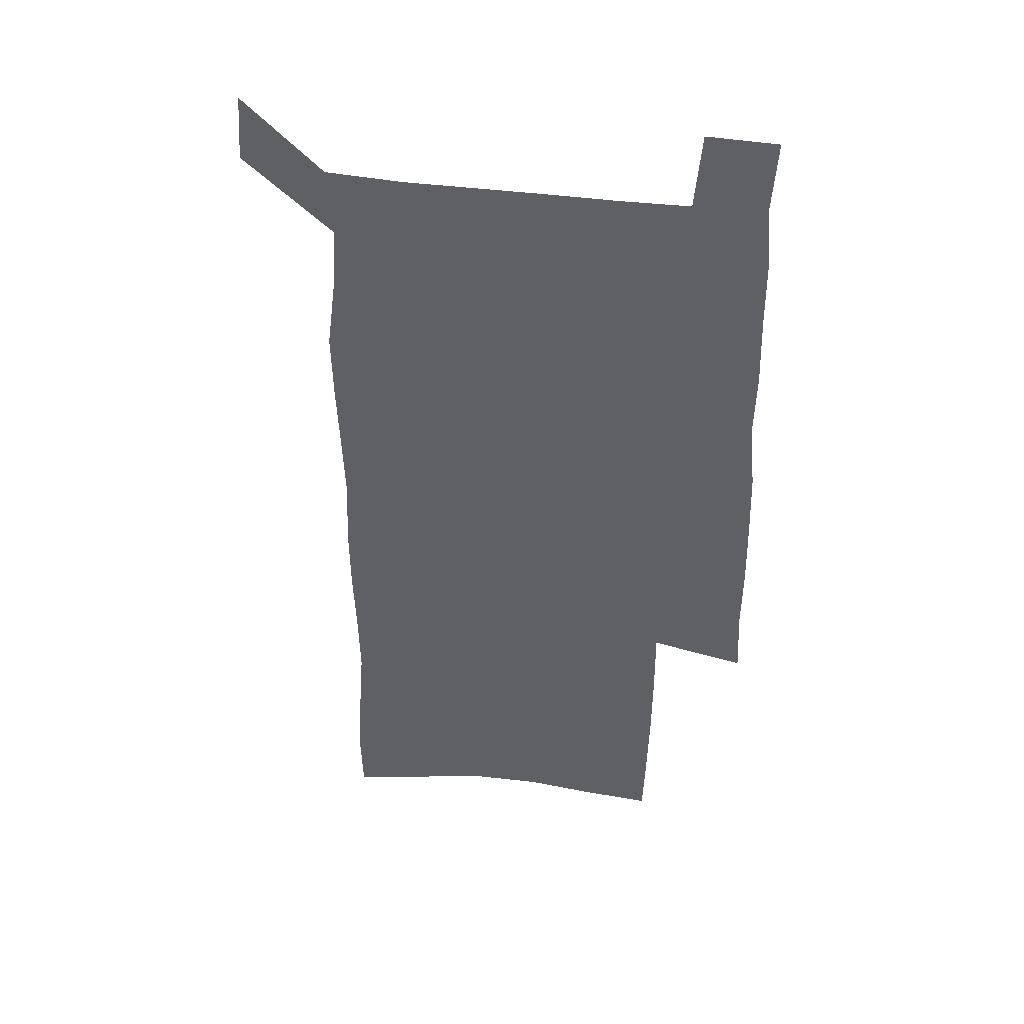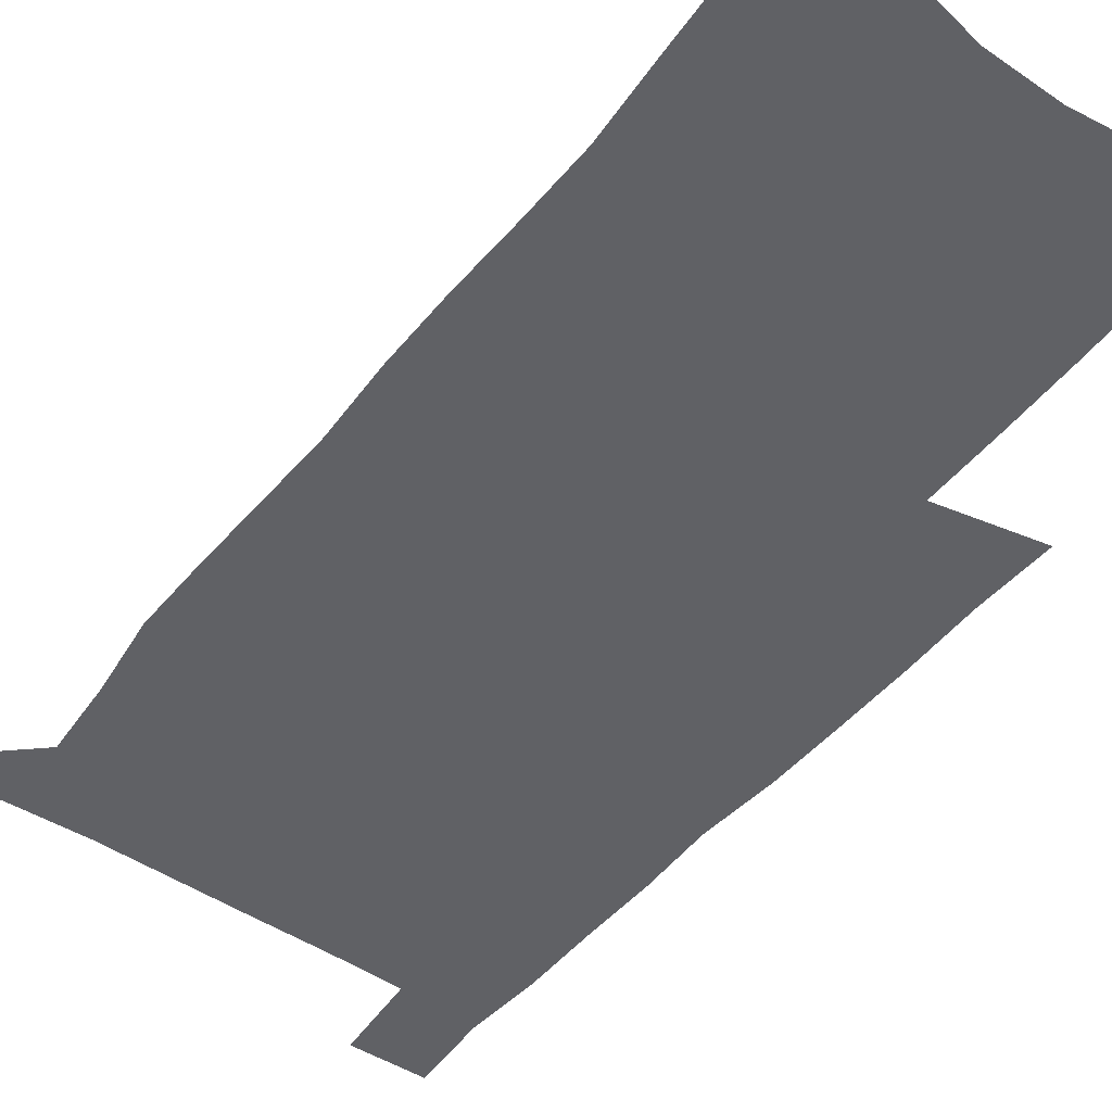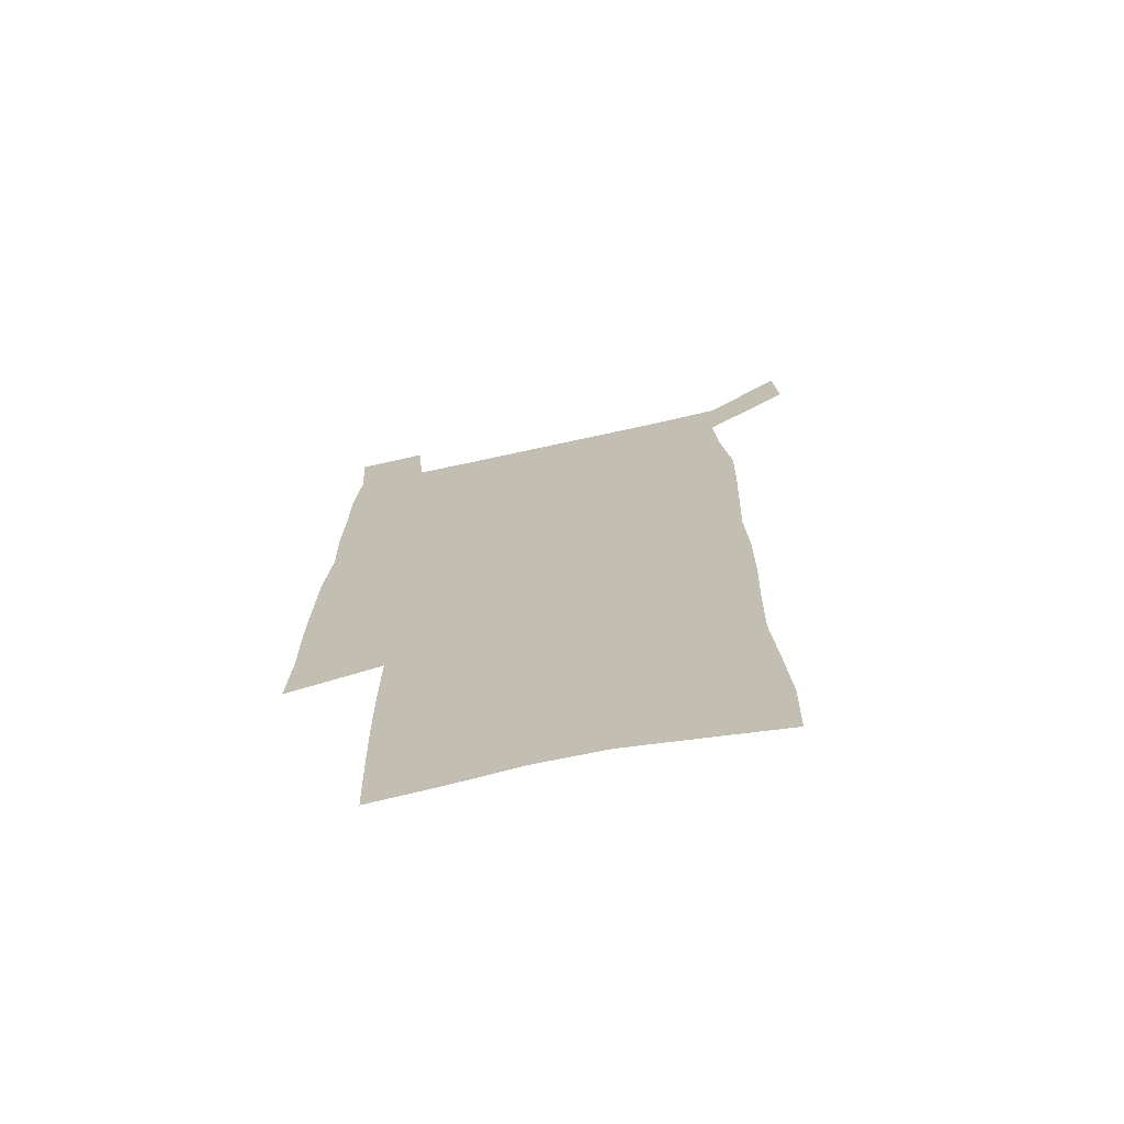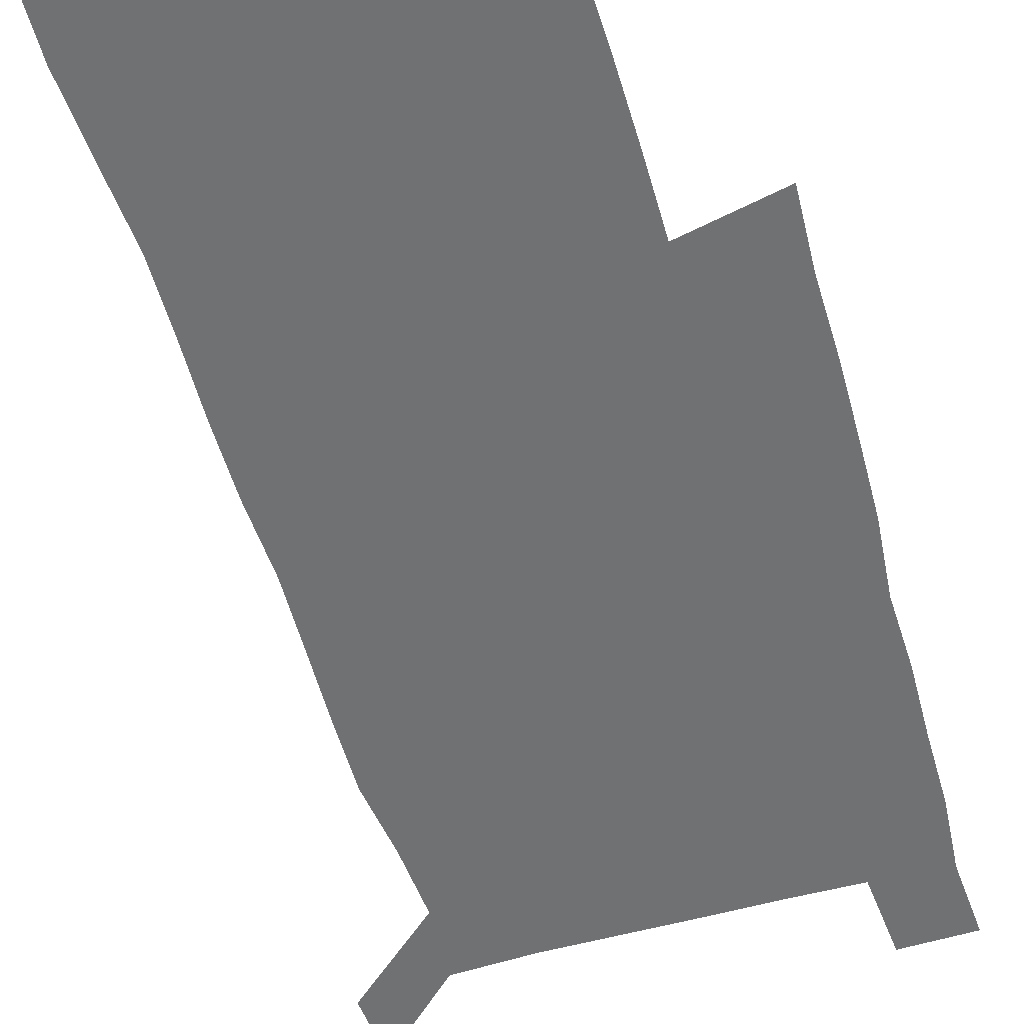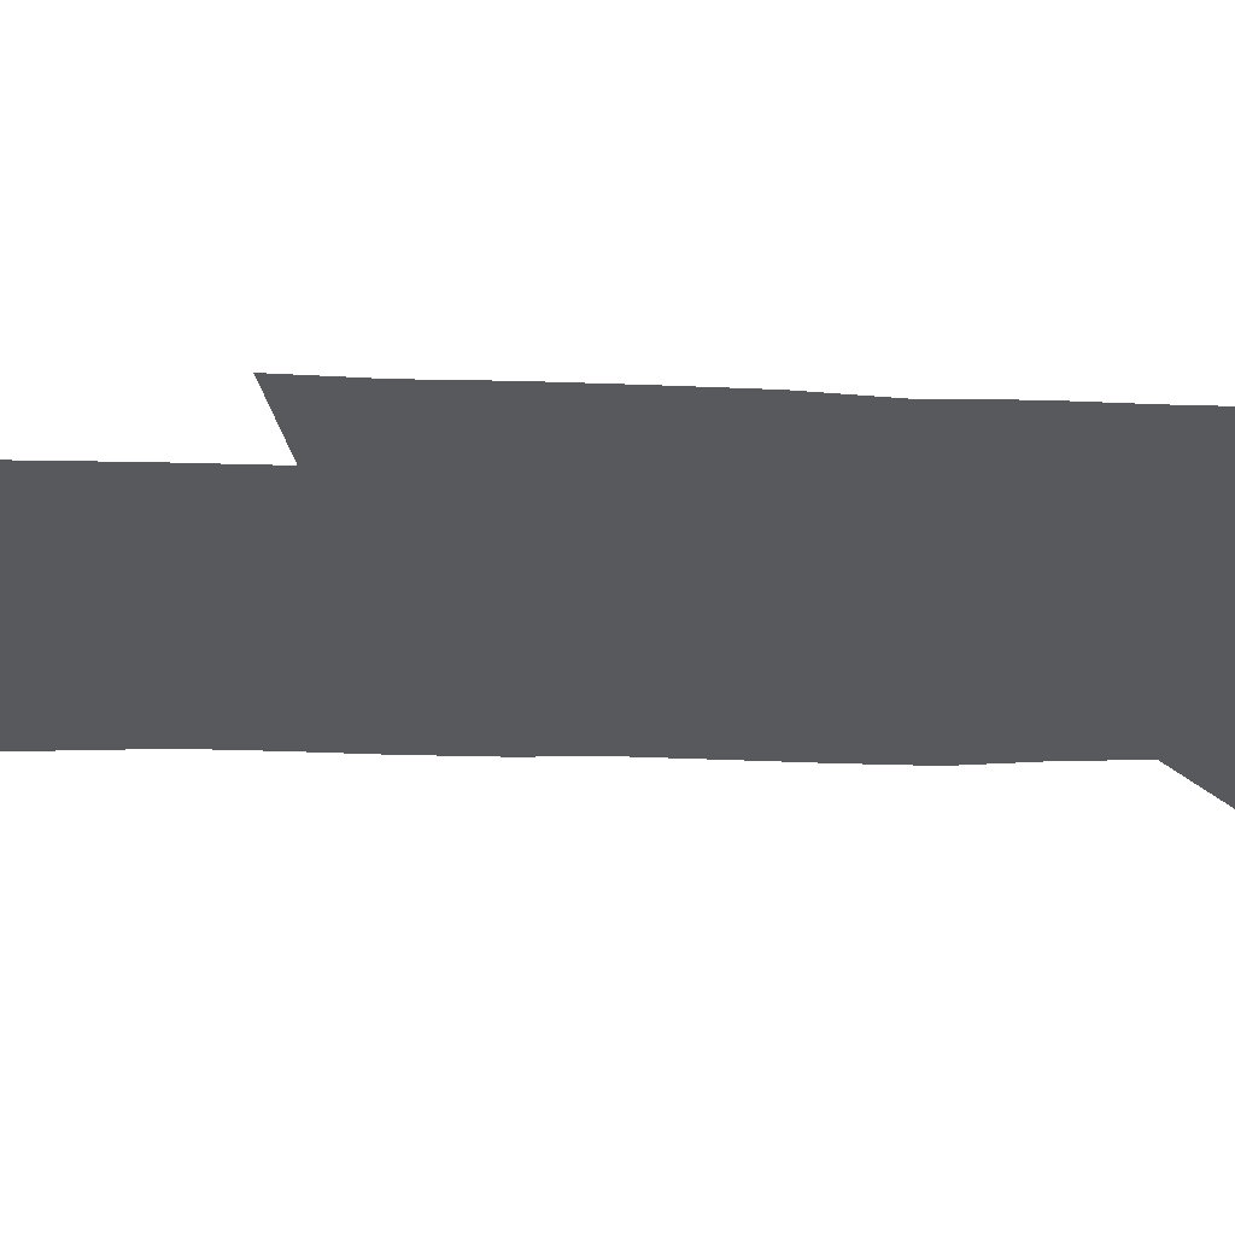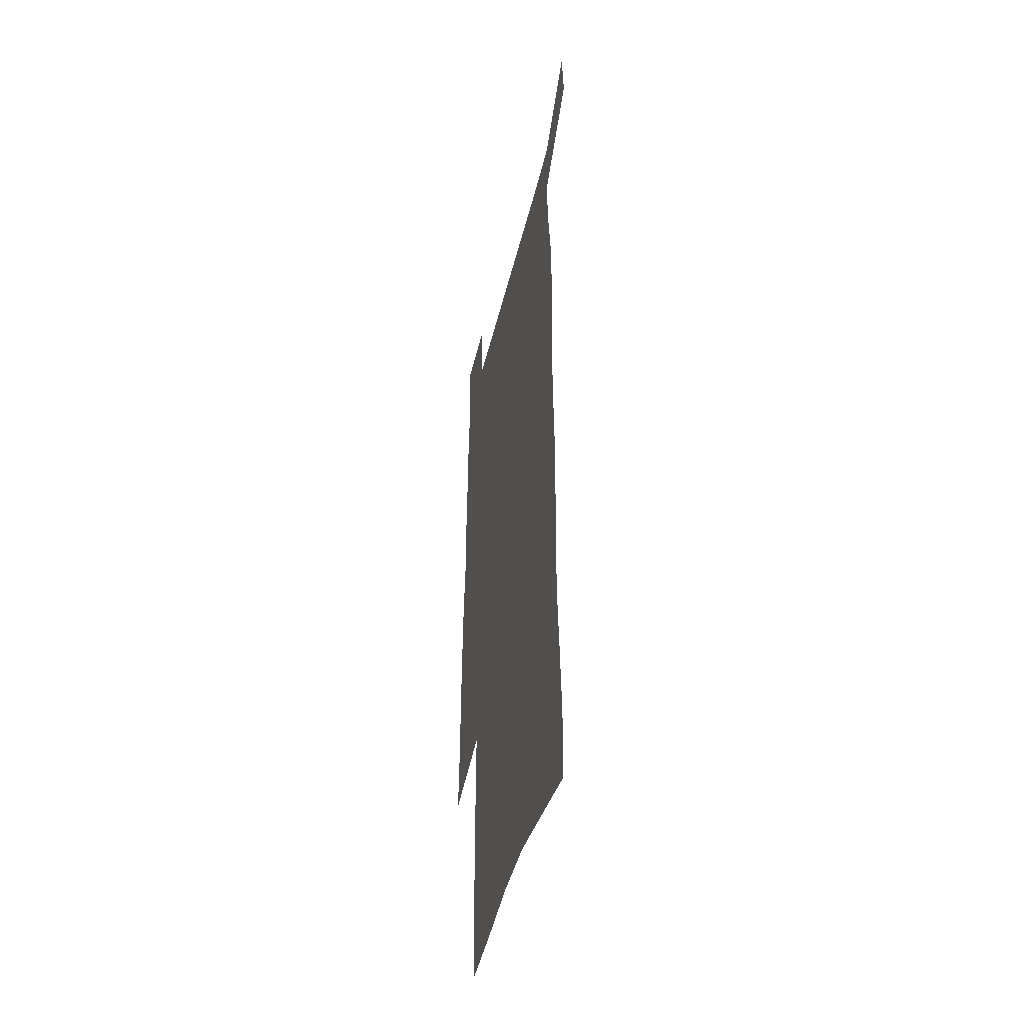
<metadata>
{"format":"obj","ext":"obj","renderer":"f3d","projection":"perspective","resolution":1024,"background":"white","views":[{"elev":44.7,"azim":8.5,"up":"+Y"},{"elev":-48.2,"azim":-36.7,"up":"+Z"},{"elev":-70.8,"azim":-167.6,"up":"+Y"},{"elev":-55.2,"azim":16.5,"up":"+Z"},{"elev":-29.5,"azim":88.0,"up":"+Z"},{"elev":-45.0,"azim":-103.2,"up":"+Y"}]}
</metadata>
<code>
v 444.6 571.9 0
v 446.7 600.8 0
v 475 168.3 0
v 474.3 199 0
v 476.4 231.9 0
v 478.8 264.6 0
v 478.2 295.1 0
v 477.2 325.5 0
v 477 356.4 0
v 478.3 388 0
v 477.4 418.2 0
v 476.3 448.4 0
v 475.7 478.6 0
v 479.6 508.8 0
v 481.7 538.2 0
v 479.7 568.4 0
v 507.1 174.9 0
v 513.1 212.3 0
v 513.4 242.4 0
v 513.5 272.4 0
v 513 302.2 0
v 513 332.4 0
v 512.2 362 0
v 513.7 392.5 0
v 512.2 421.4 0
v 513.2 450.9 0
v 513.5 479.8 0
v 513 508.7 0
v 513.2 537.5 0
v 512.1 566.9 0
v 539.5 181.3 0
v 541.5 214.5 0
v 543.4 247.1 0
v 543.2 275.8 0
v 543.3 305.9 0
v 543.1 335.6 0
v 543.3 365.4 0
v 542.9 394.3 0
v 543.6 423.6 0
v 543.3 451.9 0
v 542.3 480.5 0
v 543.4 509 0
v 542.9 537.5 0
v 541.8 567 0
v 568.7 181.9 0
v 570.2 217.6 0
v 570.8 248.3 0
v 571.1 275.6 0
v 571.8 307.7 0
v 571.8 337.1 0
v 571.8 366.5 0
v 571.8 395.6 0
v 571.8 424.1 0
v 571.8 452.6 0
v 572.2 481.2 0
v 572.2 509.1 0
v 572.1 537 0
v 571.3 567.1 0
v 598 178.7 0
v 598.1 215.5 0
v 599.2 245.7 0
v 599.3 277.6 0
v 600 306.8 0
v 600.5 336 0
v 599.7 367.2 0
v 599.9 395.6 0
v 600 424.3 0
v 600.4 452.7 0
v 600.2 481.3 0
v 600.3 509.3 0
v 600.6 537.7 0
v 600.6 567 0
v 627.5 176.7 0
v 628.4 209.3 0
v 629.1 240.9 0
v 629.2 272.9 0
v 628.9 304.7 0
v 629.9 334.4 0
v 629.5 364.7 0
v 629.2 394.1 0
v 630.4 422.9 0
v 629.7 452.3 0
v 630.1 481.1 0
v 631 510 0
v 629.8 538.7 0
v 629.9 567.4 0
v 632.7 601 0
v 669.4 296.2 0
v 667.8 327.7 0
v 668 358.4 0
v 667.4 389.1 0
v 666.5 419.6 0
v 663.5 450.7 0
v 664.2 480.5 0
v 663.2 510.3 0
v 662.9 539.9 0
v 660.5 569.1 0
v 662.4 600.2 0
f 15 16 1
f 1 16 2
f 3 17 4
f 17 18 4
f 4 18 5
f 18 19 5
f 5 19 6
f 19 20 6
f 6 20 7
f 20 21 7
f 7 21 8
f 21 22 8
f 8 22 9
f 22 23 9
f 9 23 10
f 23 24 10
f 10 24 11
f 24 25 11
f 11 25 12
f 25 26 12
f 12 26 13
f 26 27 13
f 13 27 14
f 27 28 14
f 14 28 15
f 28 29 15
f 15 29 16
f 29 30 16
f 17 31 18
f 31 32 18
f 18 32 19
f 32 33 19
f 19 33 20
f 33 34 20
f 20 34 21
f 34 35 21
f 21 35 22
f 35 36 22
f 22 36 23
f 36 37 23
f 23 37 24
f 37 38 24
f 24 38 25
f 38 39 25
f 25 39 26
f 39 40 26
f 26 40 27
f 40 41 27
f 27 41 28
f 41 42 28
f 28 42 29
f 42 43 29
f 29 43 30
f 43 44 30
f 31 45 32
f 45 46 32
f 32 46 33
f 46 47 33
f 33 47 34
f 47 48 34
f 34 48 35
f 48 49 35
f 35 49 36
f 49 50 36
f 36 50 37
f 50 51 37
f 37 51 38
f 51 52 38
f 38 52 39
f 52 53 39
f 39 53 40
f 53 54 40
f 40 54 41
f 54 55 41
f 41 55 42
f 55 56 42
f 42 56 43
f 56 57 43
f 43 57 44
f 57 58 44
f 45 59 46
f 59 60 46
f 46 60 47
f 60 61 47
f 47 61 48
f 61 62 48
f 48 62 49
f 62 63 49
f 49 63 50
f 63 64 50
f 50 64 51
f 64 65 51
f 51 65 52
f 65 66 52
f 52 66 53
f 66 67 53
f 53 67 54
f 67 68 54
f 54 68 55
f 68 69 55
f 55 69 56
f 69 70 56
f 56 70 57
f 70 71 57
f 57 71 58
f 71 72 58
f 59 73 60
f 73 74 60
f 60 74 61
f 74 75 61
f 61 75 62
f 75 76 62
f 62 76 63
f 76 77 63
f 63 77 64
f 77 78 64
f 64 78 65
f 78 79 65
f 65 79 66
f 79 80 66
f 66 80 67
f 80 81 67
f 67 81 68
f 81 82 68
f 68 82 69
f 82 83 69
f 69 83 70
f 83 84 70
f 70 84 71
f 84 85 71
f 71 85 72
f 85 86 72
f 77 88 78
f 88 89 78
f 78 89 79
f 89 90 79
f 79 90 80
f 90 91 80
f 80 91 81
f 91 92 81
f 81 92 82
f 92 93 82
f 82 93 83
f 93 94 83
f 83 94 84
f 94 95 84
f 84 95 85
f 95 96 85
f 85 96 86
f 96 97 86
f 86 97 87
f 97 98 87

</code>
